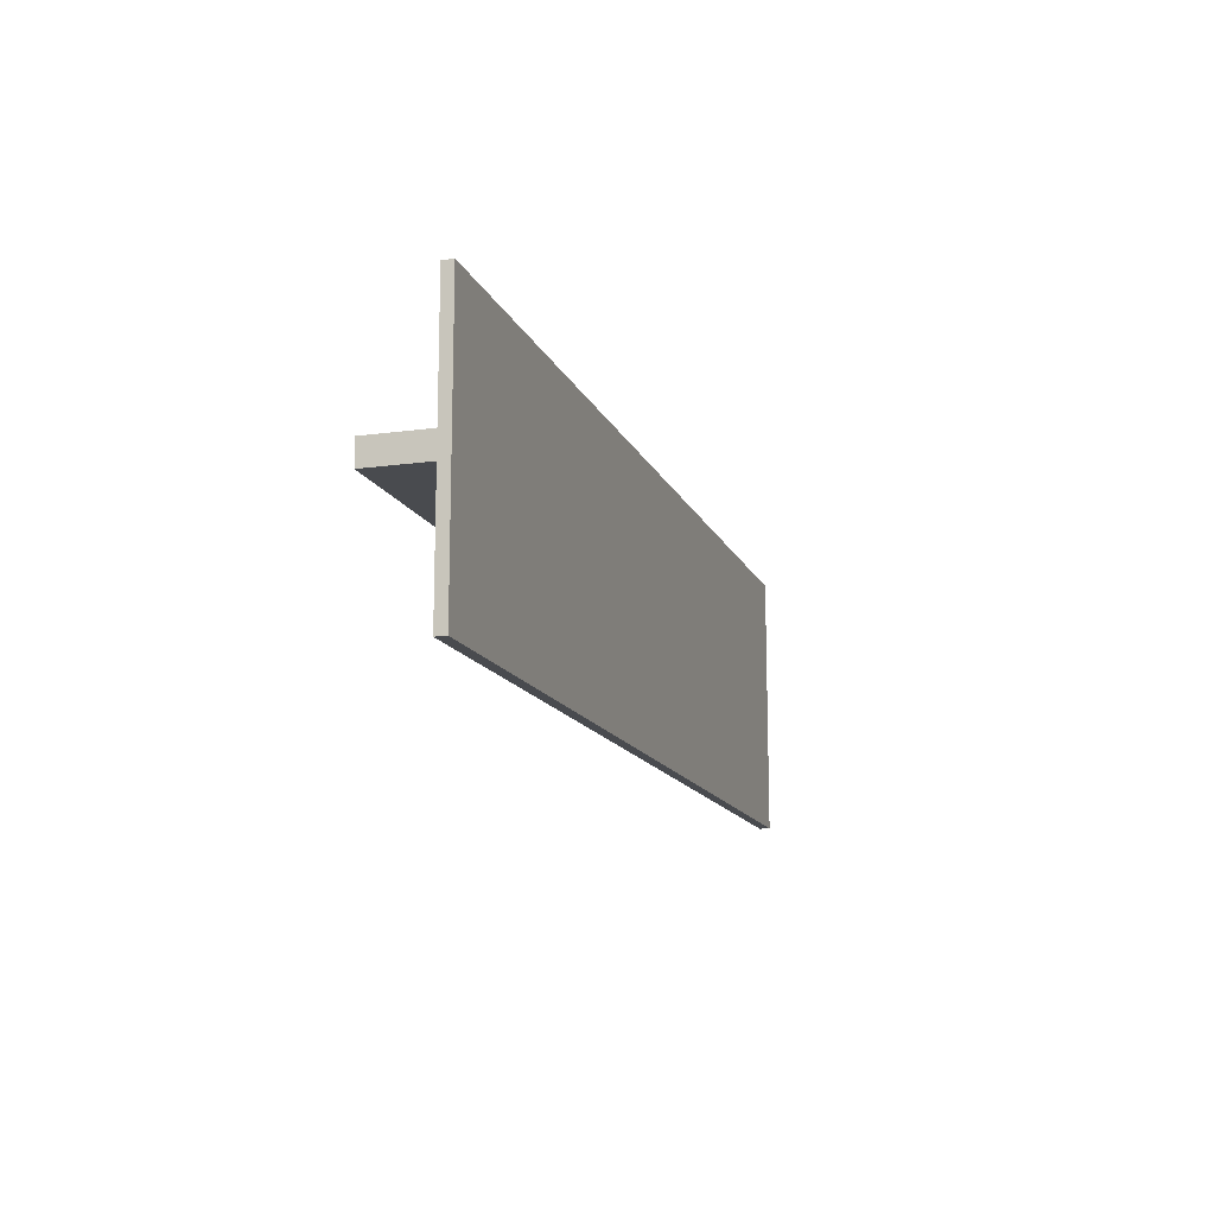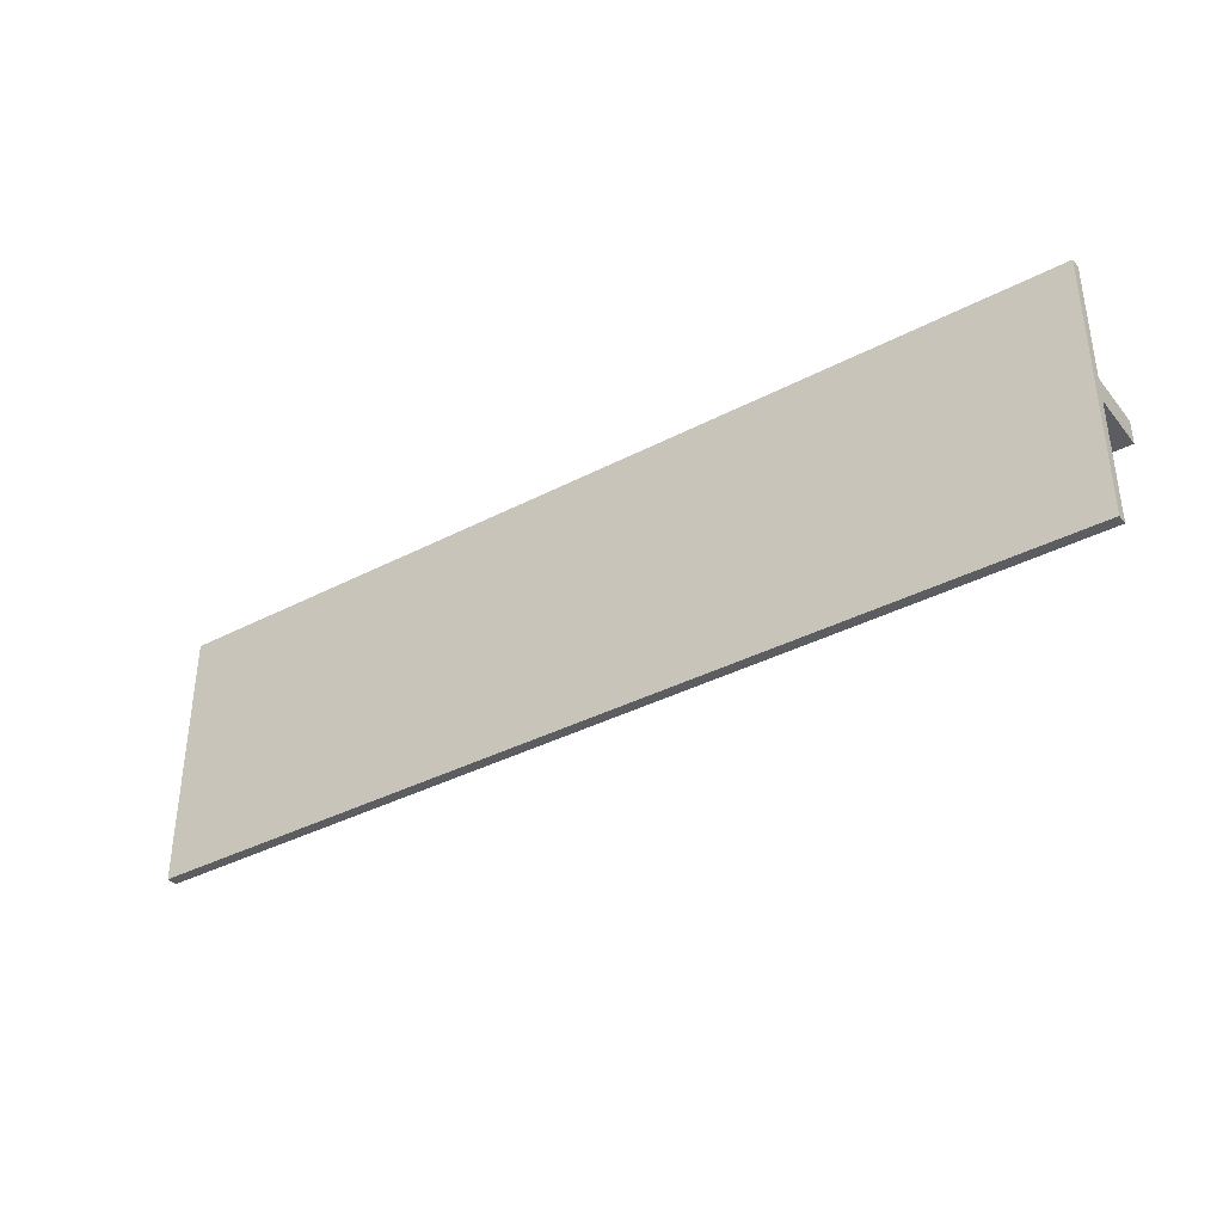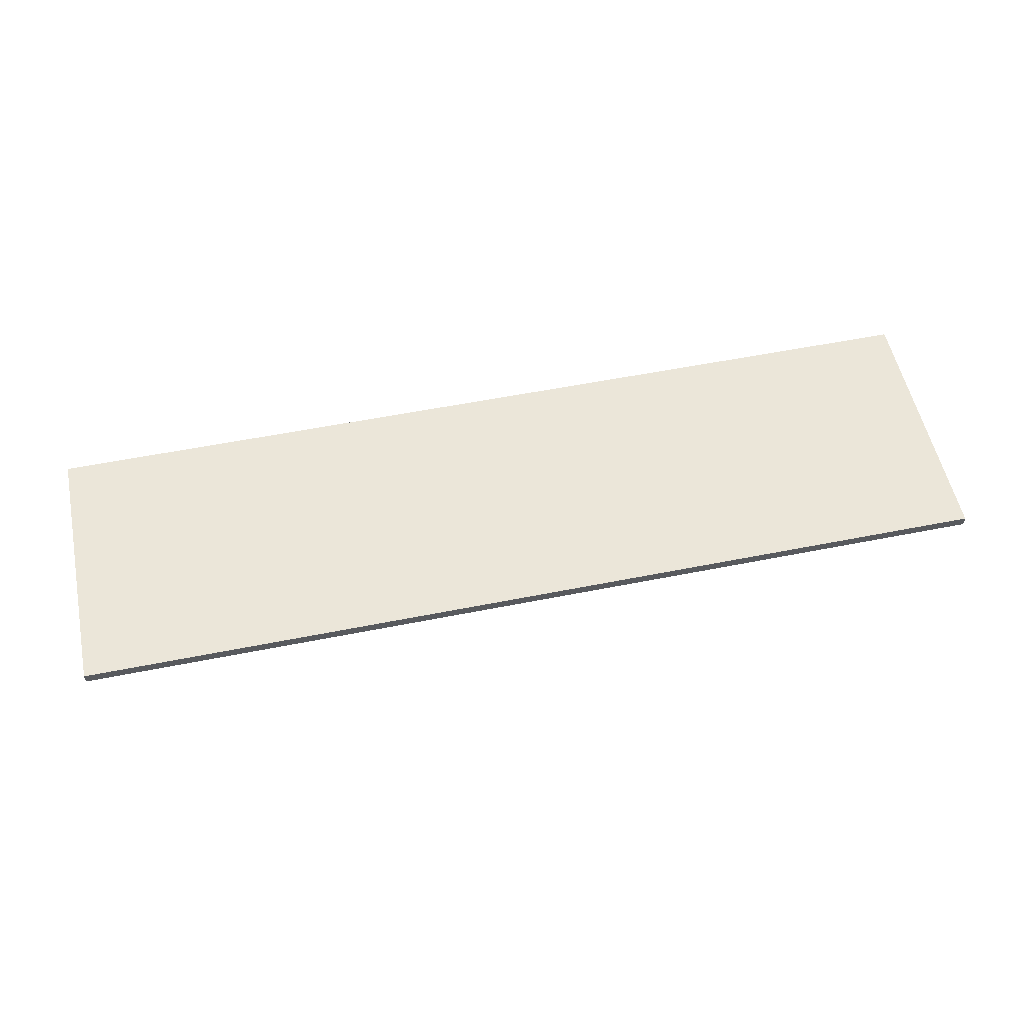
<metadata>
{"format":"obj","ext":"obj","renderer":"f3d","projection":"perspective","resolution":1024,"background":"white","views":[{"elev":-13.9,"azim":107.1,"up":"+Z"},{"elev":-36.9,"azim":-145.9,"up":"+Z"},{"elev":55.2,"azim":168.1,"up":"+Y"}]}
</metadata>
<code>
v 7.958 -0.18 2.26
v 7.958 0 2.26
v 4.758 -0.18 2.26
v 4.758 0 2.26
v 1.558 -0.18 2.26
v 1.558 0 2.26
v -4.842 -0.18 2.26
v -4.842 0 2.26
v -8.042 -0.18 2.26
v -8.042 0 2.26
v -7.242 0 2.26
v -6.442 0 2.26
v -5.642 0 2.26
v -4.042 0 2.26
v -3.242 0 2.26
v -2.442 0 2.26
v -1.642 0 2.26
v -0.8425 0 2.26
v -0.04246 0 2.26
v 0.7575 0 2.26
v 2.358 0 2.26
v 3.158 0 2.26
v 3.958 0 2.26
v 5.558 0 2.26
v 6.358 0 2.26
v 7.158 0 2.26
v 7.158 -0.18 2.26
v 6.358 -0.18 2.26
v 5.558 -0.18 2.26
v 3.958 -0.18 2.26
v 3.158 -0.18 2.26
v 2.358 -0.18 2.26
v 0.7575 -0.18 2.26
v -0.04246 -0.18 2.26
v -0.8425 -0.18 2.26
v -1.642 -0.18 2.26
v -2.442 -0.18 2.26
v -3.242 -0.18 2.26
v -4.042 -0.18 2.26
v -5.642 -0.18 2.26
v -6.442 -0.18 2.26
v -7.242 -0.18 2.26
v 7.958 0 2.26
v 7.958 0 -2.26
v -8.042 0 2.26
v -8.042 0 -2.26
v 7.158 0 2.26
v 6.358 0 2.26
v 5.558 0 2.26
v 4.758 0 2.26
v 3.958 0 2.26
v 3.158 0 2.26
v 2.358 0 2.26
v 1.558 0 2.26
v 0.7575 0 2.26
v -0.04246 0 2.26
v -0.8425 0 2.26
v -1.642 0 2.26
v -2.442 0 2.26
v -3.242 0 2.26
v -4.042 0 2.26
v -4.842 0 2.26
v -5.642 0 2.26
v -6.442 0 2.26
v -7.242 0 2.26
v -0.04246 0 -2.26
v -0.04246 0 0
v -0.04246 0 1.13
v 3.958 0 0
v 3.958 0 1.13
v 3.958 0 1.695
v 5.958 0 1.13
v 5.958 0 1.695
v -0.04246 0 1.695
v 1.958 0 1.13
v 1.958 0 1.695
v -4.042 0 0
v -4.042 0 1.13
v -4.042 0 1.695
v -2.042 0 1.13
v -2.042 0 1.695
v -6.042 0 1.13
v -6.042 0 1.695
v -8.042 0 1.614
v -8.042 0 0.9686
v -8.042 0 0.3229
v -8.042 0 -0.3229
v -8.042 0 -0.9686
v -8.042 0 -1.614
v -6.042 0 0
v -4.042 0 0.565
v -6.042 0 0.565
v -4.042 0 -2.26
v -0.04246 0 -1.13
v -4.042 0 -1.13
v -6.042 0 -1.13
v -4.042 0 -0.565
v -6.042 0 -0.565
v -4.042 0 -1.695
v -6.042 0 -1.695
v 7.958 0 -1.614
v 7.958 0 -0.9686
v 7.958 0 -0.3229
v 7.958 0 0.3229
v 7.958 0 0.9686
v 7.958 0 1.614
v 3.958 0 -2.26
v 3.958 0 -1.13
v 3.958 0 -1.695
v 5.958 0 -1.13
v 5.958 0 -1.695
v 3.958 0 -0.565
v 5.958 0 0
v 5.958 0 -0.565
v 3.958 0 0.565
v 5.958 0 0.565
v -7.242 0 -2.26
v -6.442 0 -2.26
v -5.642 0 -2.26
v -4.842 0 -2.26
v -3.242 0 -2.26
v -2.442 0 -2.26
v -1.642 0 -2.26
v -0.8425 0 -2.26
v 0.7575 0 -2.26
v 1.558 0 -2.26
v 2.358 0 -2.26
v 3.158 0 -2.26
v 4.758 0 -2.26
v 5.558 0 -2.26
v 6.358 0 -2.26
v 7.158 0 -2.26
v -0.04246 0 -1.695
v -2.042 0 -1.13
v -2.042 0 -1.695
v 1.958 0 -1.13
v 1.958 0 -1.695
v 7.958 0 -2.26
v 7.958 -0.18 -2.26
v 4.758 0 -2.26
v 1.558 0 -2.26
v 1.558 -0.18 -2.26
v -4.842 0 -2.26
v -4.842 -0.18 -2.26
v -8.042 0 -2.26
v -8.042 -0.18 -2.26
v 7.158 0 -2.26
v 6.358 0 -2.26
v 5.558 0 -2.26
v 3.958 0 -2.26
v 3.158 0 -2.26
v 2.358 0 -2.26
v 0.7575 0 -2.26
v -0.04246 0 -2.26
v -0.8425 0 -2.26
v -1.642 0 -2.26
v -2.442 0 -2.26
v -3.242 0 -2.26
v -4.042 0 -2.26
v -5.642 0 -2.26
v -6.442 0 -2.26
v -7.242 0 -2.26
v -7.242 -0.18 -2.26
v -6.442 -0.18 -2.26
v -5.642 -0.18 -2.26
v -4.042 -0.18 -2.26
v -3.242 -0.18 -2.26
v -2.442 -0.18 -2.26
v -1.642 -0.18 -2.26
v -0.8425 -0.18 -2.26
v -0.04246 -0.18 -2.26
v 0.7575 -0.18 -2.26
v 2.358 -0.18 -2.26
v 3.158 -0.18 -2.26
v 3.958 -0.18 -2.26
v 4.758 -0.18 -2.26
v 5.558 -0.18 -2.26
v 6.358 -0.18 -2.26
v 7.158 -0.18 -2.26
v 7.958 -0.18 -2.26
v 7.958 -0.18 2.26
v -8.042 -0.18 -2.26
v -8.042 -0.18 2.26
v -8.042 -0.18 -1.614
v -8.042 -0.18 -0.9686
v -8.042 -0.18 -0.3229
v -8.042 -0.18 0.3229
v -8.042 -0.18 0.9686
v -8.042 -0.18 1.614
v -0.04246 -0.18 2.26
v -0.04246 -0.18 -2.26
v -0.04246 -0.18 0
v -4.042 -0.18 0
v -0.04246 -0.18 -1.13
v -4.042 -0.18 -2.26
v -4.042 -0.18 -1.13
v -6.042 -0.18 -1.13
v -4.042 -0.18 -1.695
v -6.042 -0.18 -1.695
v -6.042 -0.18 0
v -4.042 -0.18 -0.565
v -6.042 -0.18 -0.565
v -4.042 -0.18 2.26
v -0.04246 -0.18 1.13
v -4.042 -0.18 1.13
v -6.042 -0.18 1.13
v -4.042 -0.18 0.565
v -6.042 -0.18 0.565
v -4.042 -0.18 1.695
v -6.042 -0.18 1.695
v 7.958 -0.18 1.614
v 7.958 -0.18 0.9686
v 7.958 -0.18 0.3229
v 7.958 -0.18 -0.3229
v 7.958 -0.18 -0.9686
v 7.958 -0.18 -1.614
v 3.958 -0.18 2.26
v 3.958 -0.18 0
v 3.958 -0.18 1.13
v 3.958 -0.18 1.695
v 5.958 -0.18 1.13
v 5.958 -0.18 1.695
v 3.958 -0.18 0.565
v 5.958 -0.18 0
v 5.958 -0.18 0.565
v 3.958 -0.18 -2.26
v 3.958 -0.18 -1.13
v 3.958 -0.18 -0.565
v 5.958 -0.18 -1.13
v 5.958 -0.18 -0.565
v 3.958 -0.18 -1.695
v 5.958 -0.18 -1.695
v 7.158 -0.18 -2.26
v 6.358 -0.18 -2.26
v 5.558 -0.18 -2.26
v 4.758 -0.18 -2.26
v 3.158 -0.18 -2.26
v 2.358 -0.18 -2.26
v 1.558 -0.18 -2.26
v 0.7575 -0.18 -2.26
v -0.8425 -0.18 -2.26
v -1.642 -0.18 -2.26
v -2.442 -0.18 -2.26
v -3.242 -0.18 -2.26
v -4.842 -0.18 -2.26
v -5.642 -0.18 -2.26
v -6.442 -0.18 -2.26
v -7.242 -0.18 -2.26
v -0.04246 -0.18 -1.695
v 1.958 -0.18 -1.13
v 1.958 -0.18 -1.695
v -2.042 -0.18 -1.13
v -2.042 -0.18 -1.695
v -7.242 -0.18 2.26
v -6.442 -0.18 2.26
v -5.642 -0.18 2.26
v -4.842 -0.18 2.26
v -3.242 -0.18 2.26
v -2.442 -0.18 2.26
v -1.642 -0.18 2.26
v -0.8425 -0.18 2.26
v 0.7575 -0.18 2.26
v 1.558 -0.18 2.26
v 2.358 -0.18 2.26
v 3.158 -0.18 2.26
v 4.758 -0.18 2.26
v 5.558 -0.18 2.26
v 6.358 -0.18 2.26
v 7.158 -0.18 2.26
v -0.04246 -0.18 1.695
v -2.042 -0.18 1.13
v -2.042 -0.18 1.695
v 1.958 -0.18 1.13
v 1.958 -0.18 1.695
v -8.042 -0.18 -2.26
v -8.042 0 -2.26
v -8.042 -0.18 2.26
v -8.042 0 2.26
v -8.042 0 1.614
v -8.042 0 0.9686
v -8.042 0 0.3229
v -8.042 0 -0.3229
v -8.042 0 -0.9686
v -8.042 0 -1.614
v -8.042 -0.18 -1.614
v -8.042 -0.18 -0.9686
v -8.042 -0.18 -0.3229
v -8.042 -0.18 0.3229
v -8.042 -0.18 0.9686
v -8.042 -0.18 1.614
v 7.958 0 -2.26
v 7.958 -0.18 -2.26
v 7.958 0 2.26
v 7.958 -0.18 2.26
v 7.958 0 -1.614
v 7.958 0 -0.9686
v 7.958 0 -0.3229
v 7.958 0 0.3229
v 7.958 0 0.9686
v 7.958 0 1.614
v 7.958 -0.18 1.614
v 7.958 -0.18 0.9686
v 7.958 -0.18 0.3229
v 7.958 -0.18 -0.3229
v 7.958 -0.18 -0.9686
v 7.958 -0.18 -1.614
v 7.958 -0.18 0.2
v 7.958 -0.18 -0.2
v 7.958 -1.2 0.2
v 7.958 -1.2 -0.2
v 7.958 -0.69 0.2
v 7.958 -0.69 -0.2
v 7.958 -1.2 0.2
v -8.042 -1.2 0.2
v 7.958 -0.18 0.2
v -8.042 -0.18 0.2
v 7.958 -0.69 0.2
v 5.291 -0.69 0.2
v 6.624 -0.69 0.2
v 5.291 -0.945 0.2
v 6.624 -0.945 0.2
v 5.291 -0.435 0.2
v 6.624 -0.435 0.2
v 6.358 -0.18 0.2
v 4.758 -0.18 0.2
v 3.158 -0.18 0.2
v 1.558 -0.18 0.2
v -0.04246 -0.18 0.2
v -1.642 -0.18 0.2
v -3.242 -0.18 0.2
v -4.842 -0.18 0.2
v -6.442 -0.18 0.2
v -8.042 -0.69 0.2
v -5.376 -0.69 0.2
v -6.709 -0.69 0.2
v -5.376 -0.435 0.2
v -6.709 -0.435 0.2
v -5.376 -0.945 0.2
v -6.709 -0.945 0.2
v -6.442 -1.2 0.2
v -4.842 -1.2 0.2
v -3.242 -1.2 0.2
v -1.642 -1.2 0.2
v -0.04246 -1.2 0.2
v 1.558 -1.2 0.2
v 3.158 -1.2 0.2
v 4.758 -1.2 0.2
v 6.358 -1.2 0.2
v 7.958 -1.2 -0.2
v -8.042 -1.2 -0.2
v 7.958 -1.2 0.2
v -8.042 -1.2 0.2
v 6.358 -1.2 0.2
v 4.758 -1.2 0.2
v 3.158 -1.2 0.2
v 1.558 -1.2 0.2
v -0.04246 -1.2 0.2
v -1.642 -1.2 0.2
v -3.242 -1.2 0.2
v -4.842 -1.2 0.2
v -6.442 -1.2 0.2
v -6.442 -1.2 -0.2
v -4.842 -1.2 -0.2
v -3.242 -1.2 -0.2
v -1.642 -1.2 -0.2
v -0.04246 -1.2 -0.2
v 1.558 -1.2 -0.2
v 3.158 -1.2 -0.2
v 4.758 -1.2 -0.2
v 6.358 -1.2 -0.2
v 7.958 -0.18 -0.2
v -8.042 -0.18 -0.2
v 7.958 -1.2 -0.2
v -8.042 -1.2 -0.2
v 7.958 -0.69 -0.2
v 5.291 -0.69 -0.2
v 6.624 -0.69 -0.2
v 5.291 -0.435 -0.2
v 6.624 -0.435 -0.2
v 5.291 -0.945 -0.2
v 6.624 -0.945 -0.2
v 6.358 -1.2 -0.2
v 4.758 -1.2 -0.2
v 3.158 -1.2 -0.2
v 1.558 -1.2 -0.2
v -0.04246 -1.2 -0.2
v -1.642 -1.2 -0.2
v -3.242 -1.2 -0.2
v -4.842 -1.2 -0.2
v -6.442 -1.2 -0.2
v -8.042 -0.69 -0.2
v -5.376 -0.69 -0.2
v -6.709 -0.69 -0.2
v -5.376 -0.945 -0.2
v -6.709 -0.945 -0.2
v -5.376 -0.435 -0.2
v -6.709 -0.435 -0.2
v -6.442 -0.18 -0.2
v -4.842 -0.18 -0.2
v -3.242 -0.18 -0.2
v -1.642 -0.18 -0.2
v -0.04246 -0.18 -0.2
v 1.558 -0.18 -0.2
v 3.158 -0.18 -0.2
v 4.758 -0.18 -0.2
v 6.358 -0.18 -0.2
v 7.958 -0.18 0.2
v -8.042 -0.18 0.2
v 7.958 -0.18 -0.2
v -8.042 -0.18 -0.2
v -6.442 -0.18 0.2
v -4.842 -0.18 0.2
v -3.242 -0.18 0.2
v -1.642 -0.18 0.2
v -0.04246 -0.18 0.2
v 1.558 -0.18 0.2
v 3.158 -0.18 0.2
v 4.758 -0.18 0.2
v 6.358 -0.18 0.2
v 6.358 -0.18 -0.2
v 4.758 -0.18 -0.2
v 3.158 -0.18 -0.2
v 1.558 -0.18 -0.2
v -0.04246 -0.18 -0.2
v -1.642 -0.18 -0.2
v -3.242 -0.18 -0.2
v -4.842 -0.18 -0.2
v -6.442 -0.18 -0.2
v -8.042 -0.18 0.2
v -8.042 -0.18 -0.2
v -8.042 -1.2 0.2
v -8.042 -1.2 -0.2
v -8.042 -0.69 0.2
v -8.042 -0.69 -0.2
g mesh_tbeam_effective0
f 27 1 2
f 28 25 24
f 29 24 4
f 28 27 26
f 30 23 22
f 32 21 6
f 33 5 6
f 31 22 21
f 30 3 4
f 34 33 20
f 36 35 18
f 37 16 15
f 38 15 14
f 37 36 17
f 40 7 8
f 42 41 12
f 9 42 11
f 41 40 13
f 7 39 14
f 35 34 19
f 100 96 95
f 135 134 94
f 99 95 134
f 97 134 95
f 134 67 94
f 67 97 77
f 97 67 134
f 96 98 97
f 98 90 77
f 137 136 108
f 133 94 136
f 109 108 110
f 108 112 114
f 112 69 113
f 136 112 108
f 112 67 69
f 67 136 94
f 136 67 112
f 115 75 70
f 75 67 68
f 67 115 69
f 115 67 75
f 69 115 116
f 115 70 72
f 70 71 73
f 68 74 76
f 75 76 71
f 90 92 91
f 92 82 78
f 80 91 78
f 91 67 77
f 67 80 68
f 80 67 91
f 78 79 81
f 80 81 74
f 82 83 79
f 106 47 43
f 73 49 48
f 73 48 47
f 105 72 106
f 72 105 116
f 73 47 106
f 49 73 50
f 71 51 50
f 76 53 52
f 76 54 53
f 71 52 51
f 76 52 71
f 74 56 55
f 57 56 74
f 74 55 76
f 73 71 50
f 113 104 103
f 102 110 114
f 113 103 114
f 113 116 104
f 132 101 44
f 131 111 132
f 132 111 101
f 110 102 101
f 131 130 111
f 129 111 130
f 109 129 107
f 111 129 109
f 109 128 137
f 109 107 128
f 137 127 126
f 137 126 125
f 133 137 125
f 81 58 57
f 81 60 59
f 81 59 58
f 81 79 60
f 61 60 79
f 83 63 62
f 61 79 62
f 65 64 83
f 63 83 64
f 84 45 65
f 83 84 65
f 82 85 84
f 92 86 85
f 90 86 92
f 87 86 90
f 125 66 133
f 124 133 66
f 135 124 123
f 133 124 135
f 135 122 121
f 135 123 122
f 99 121 93
f 99 93 120
f 99 120 100
f 96 88 98
f 88 96 89
f 87 90 98
f 118 100 119
f 100 118 117
f 89 100 117
f 117 46 89
f 57 74 81
f 138 139 179
f 148 178 177
f 149 177 176
f 147 179 178
f 151 150 175
f 152 173 142
f 141 142 172
f 151 174 173
f 140 176 175
f 153 172 171
f 156 155 170
f 158 157 168
f 159 158 167
f 157 156 169
f 160 143 144
f 162 161 164
f 145 162 163
f 161 160 165
f 143 159 166
f 155 154 171
f 210 206 205
f 272 271 204
f 209 205 271
f 207 271 205
f 271 192 204
f 192 207 193
f 207 192 271
f 206 208 207
f 208 200 193
f 274 273 219
f 270 204 273
f 220 219 221
f 219 223 225
f 223 218 224
f 273 223 219
f 223 192 218
f 192 273 204
f 273 192 223
f 228 250 227
f 250 192 194
f 192 228 218
f 228 192 250
f 218 228 230
f 228 227 229
f 227 231 232
f 194 249 251
f 250 251 231
f 200 202 201
f 202 197 196
f 252 201 196
f 201 192 193
f 192 252 194
f 252 192 201
f 196 198 253
f 252 253 249
f 197 199 198
f 216 233 180
f 232 235 234
f 232 234 233
f 215 229 216
f 229 215 230
f 232 233 216
f 235 232 236
f 231 226 236
f 251 238 237
f 251 239 238
f 231 237 226
f 251 237 231
f 249 191 240
f 241 191 249
f 249 240 251
f 232 231 236
f 224 214 213
f 212 221 225
f 224 213 225
f 224 230 214
f 269 211 181
f 268 222 269
f 269 222 211
f 221 212 211
f 268 267 222
f 266 222 267
f 220 266 217
f 222 266 220
f 220 265 274
f 220 217 265
f 274 264 263
f 274 263 262
f 270 274 262
f 253 242 241
f 253 244 243
f 253 243 242
f 253 198 244
f 195 244 198
f 199 246 245
f 195 198 245
f 248 247 199
f 246 199 247
f 184 182 248
f 199 184 248
f 197 185 184
f 202 186 185
f 200 186 202
f 187 186 200
f 262 190 270
f 261 270 190
f 272 261 260
f 270 261 272
f 272 259 258
f 272 260 259
f 209 258 203
f 209 203 257
f 209 257 210
f 206 188 208
f 188 206 189
f 187 200 208
f 255 210 256
f 210 255 254
f 189 210 254
f 254 183 189
f 241 249 253
f 285 284 276
f 287 282 283
f 286 283 284
f 282 287 288
f 289 280 281
f 277 278 279
f 290 279 280
f 295 306 292
f 297 304 305
f 296 305 306
f 304 297 298
f 299 302 303
f 293 294 301
f 300 301 302
f 308 307 311
f 309 310 312
f 318 320 321
f 322 318 319
f 337 335 334
f 335 339 338
f 321 348 313
f 320 346 347
f 347 348 320
f 319 321 317
f 313 317 321
f 346 320 318
f 319 317 323
f 345 346 326
f 344 345 327
f 334 338 342
f 342 343 329
f 340 341 338
f 342 338 341
f 314 340 339
f 333 314 339
f 343 344 328
f 326 346 318
f 324 323 315
f 317 315 323
f 324 325 322
f 318 322 326
f 322 325 326
f 330 336 334
f 339 335 333
f 335 337 333
f 331 332 336
f 316 337 332
f 333 337 316
f 330 331 336
f 334 342 330
f 370 349 351
f 368 369 354
f 367 368 355
f 369 370 353
f 365 366 357
f 364 365 358
f 362 363 360
f 350 362 361
f 363 364 359
f 366 367 356
f 376 378 379
f 380 376 377
f 395 393 392
f 393 397 396
f 379 406 371
f 378 404 405
f 405 406 378
f 377 379 375
f 371 375 379
f 404 378 376
f 377 375 381
f 403 404 384
f 402 403 385
f 392 396 400
f 400 401 387
f 398 399 396
f 400 396 399
f 372 398 397
f 391 372 397
f 401 402 386
f 384 404 376
f 382 381 373
f 375 373 381
f 382 383 380
f 376 380 384
f 380 383 384
f 388 394 392
f 397 393 391
f 393 395 391
f 389 390 394
f 374 395 390
f 391 395 374
f 388 389 394
f 392 400 388
f 419 407 409
f 417 418 421
f 416 417 422
f 418 419 420
f 414 415 424
f 413 414 425
f 411 412 427
f 408 411 428
f 412 413 426
f 415 416 423
f 430 434 433
f 431 433 434
f 27 2 26
f 28 24 29
f 29 4 3
f 28 26 25
f 30 22 31
f 32 6 5
f 33 6 20
f 31 21 32
f 30 4 23
f 34 20 19
f 36 18 17
f 37 15 38
f 38 14 39
f 37 17 16
f 40 8 13
f 42 12 11
f 9 11 10
f 41 13 12
f 7 14 8
f 35 19 18
f 100 95 99
f 135 94 133
f 99 134 135
f 96 97 95
f 98 77 97
f 137 108 109
f 133 136 137
f 109 110 111
f 108 114 110
f 112 113 114
f 69 116 113
f 115 72 116
f 70 73 72
f 68 76 75
f 75 71 70
f 90 91 77
f 92 78 91
f 78 81 80
f 80 74 68
f 82 79 78
f 72 73 106
f 105 104 116
f 55 54 76
f 102 114 103
f 110 101 111
f 128 127 137
f 83 62 79
f 82 84 83
f 92 85 82
f 135 121 99
f 120 119 100
f 88 87 98
f 96 100 89
f 138 179 147
f 148 177 149
f 149 176 140
f 147 178 148
f 151 175 174
f 152 142 141
f 141 172 153
f 151 173 152
f 140 175 150
f 153 171 154
f 156 170 169
f 158 168 167
f 159 167 166
f 157 169 168
f 160 144 165
f 162 164 163
f 145 163 146
f 161 165 164
f 143 166 144
f 155 171 170
f 210 205 209
f 272 204 270
f 209 271 272
f 206 207 205
f 208 193 207
f 274 219 220
f 270 273 274
f 220 221 222
f 219 225 221
f 223 224 225
f 218 230 224
f 228 229 230
f 227 232 229
f 194 251 250
f 250 231 227
f 200 201 193
f 202 196 201
f 196 253 252
f 252 249 194
f 197 198 196
f 229 232 216
f 215 214 230
f 240 239 251
f 212 225 213
f 221 211 222
f 265 264 274
f 199 245 198
f 197 184 199
f 202 185 197
f 272 258 209
f 257 256 210
f 188 187 208
f 206 210 189
f 285 276 275
f 287 283 286
f 286 284 285
f 282 288 281
f 289 281 288
f 277 279 290
f 290 280 289
f 295 292 291
f 297 305 296
f 296 306 295
f 304 298 303
f 299 303 298
f 293 301 300
f 300 302 299
f 308 311 312
f 309 312 311
f 318 321 319
f 322 319 323
f 337 334 336
f 335 338 334
f 348 321 320
f 345 326 327
f 344 327 328
f 342 329 330
f 340 338 339
f 343 328 329
f 324 322 323
f 332 337 336
f 370 351 353
f 368 354 355
f 367 355 356
f 369 353 354
f 365 357 358
f 364 358 359
f 362 360 361
f 350 361 352
f 363 359 360
f 366 356 357
f 376 379 377
f 380 377 381
f 395 392 394
f 393 396 392
f 406 379 378
f 403 384 385
f 402 385 386
f 400 387 388
f 398 396 397
f 401 386 387
f 382 380 381
f 390 395 394
f 419 409 420
f 417 421 422
f 416 422 423
f 418 420 421
f 414 424 425
f 413 425 426
f 411 427 428
f 408 428 410
f 412 426 427
f 415 423 424
f 430 433 429
f 431 434 432

</code>
